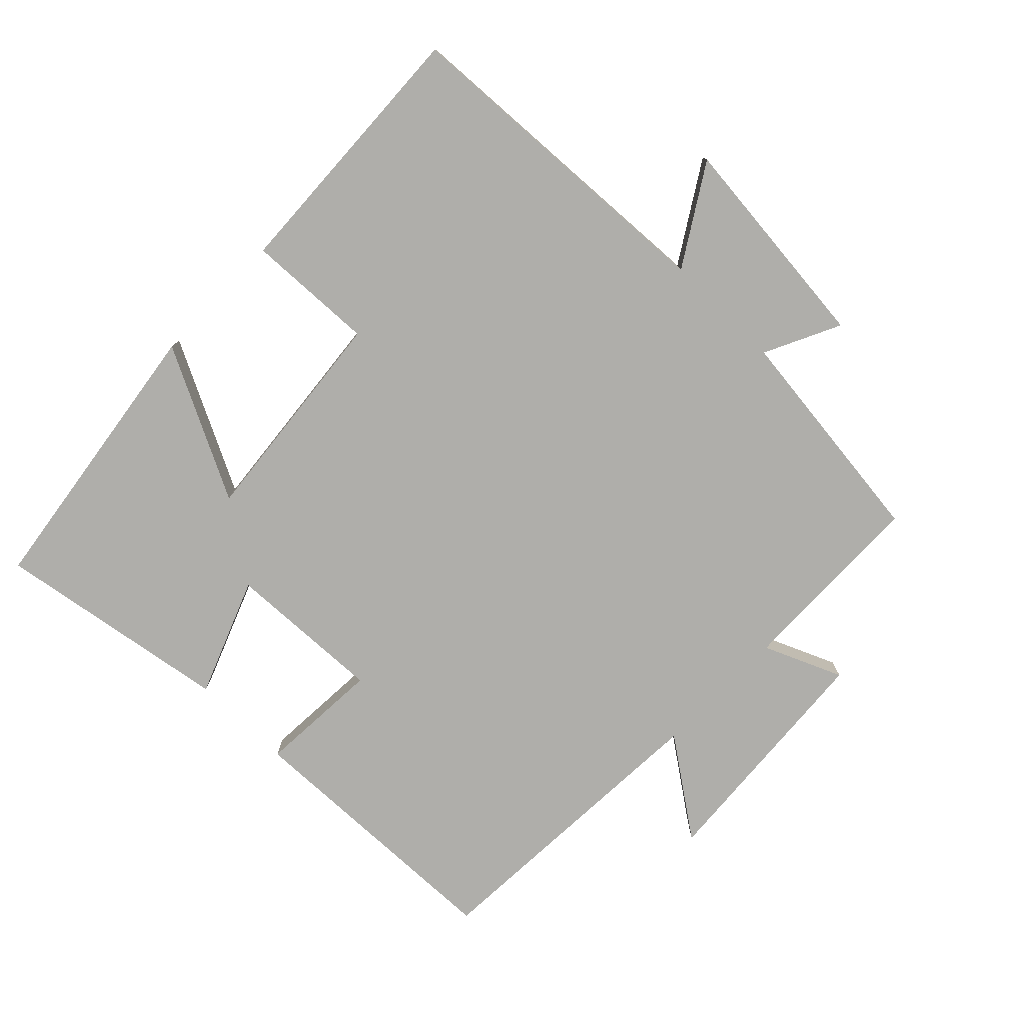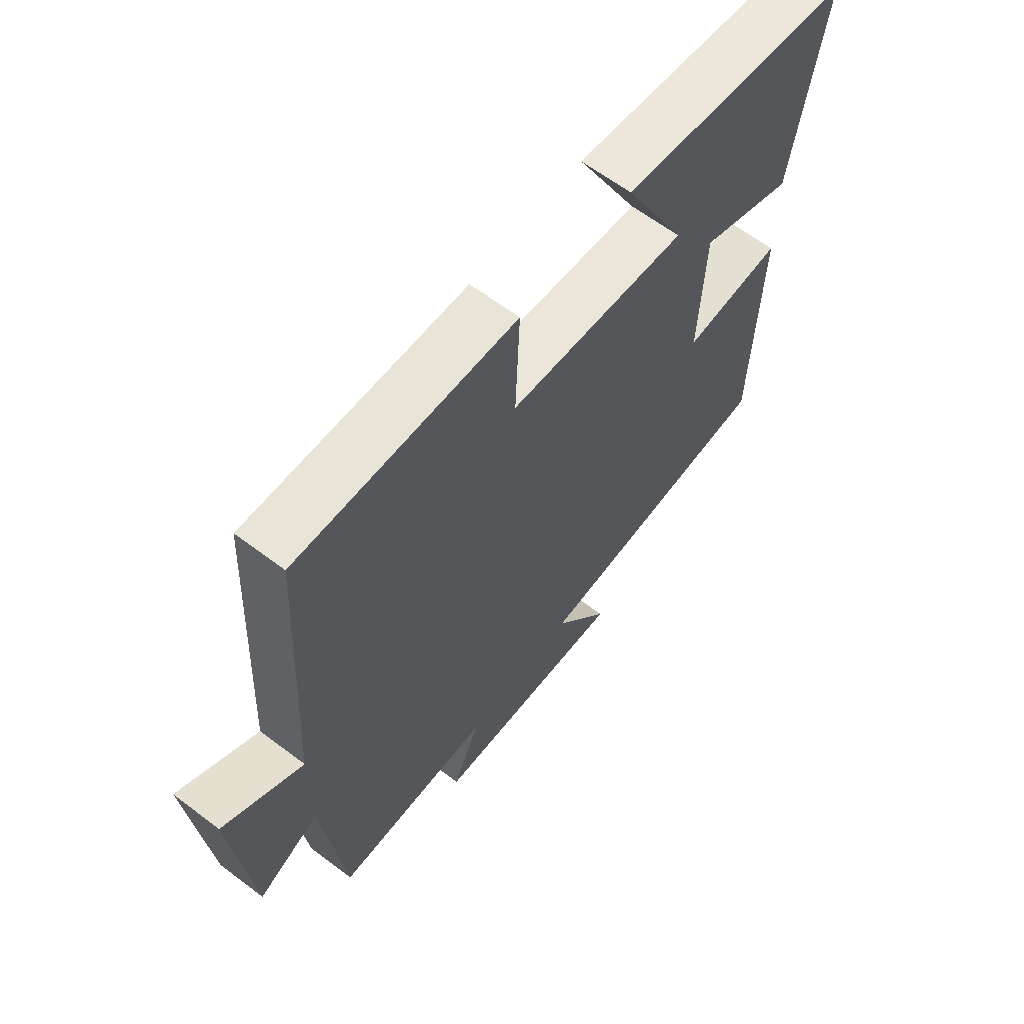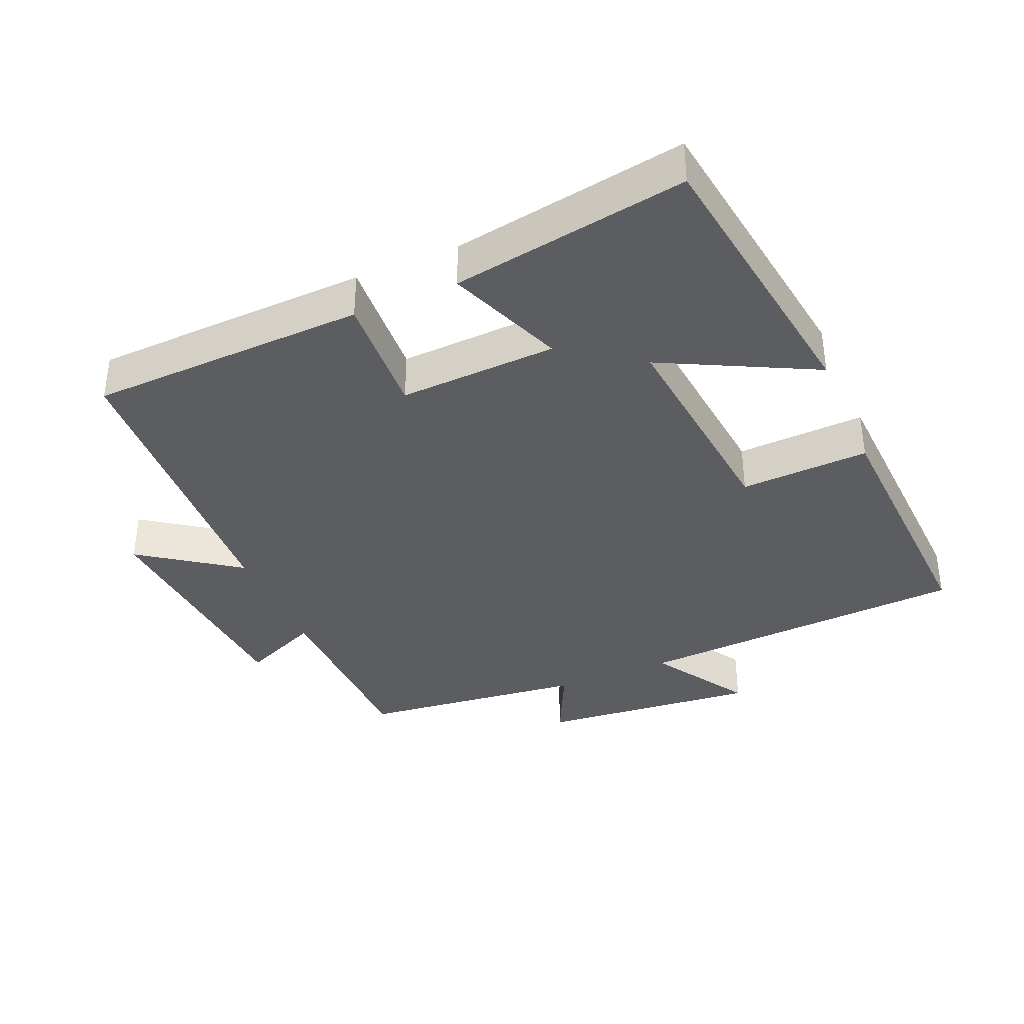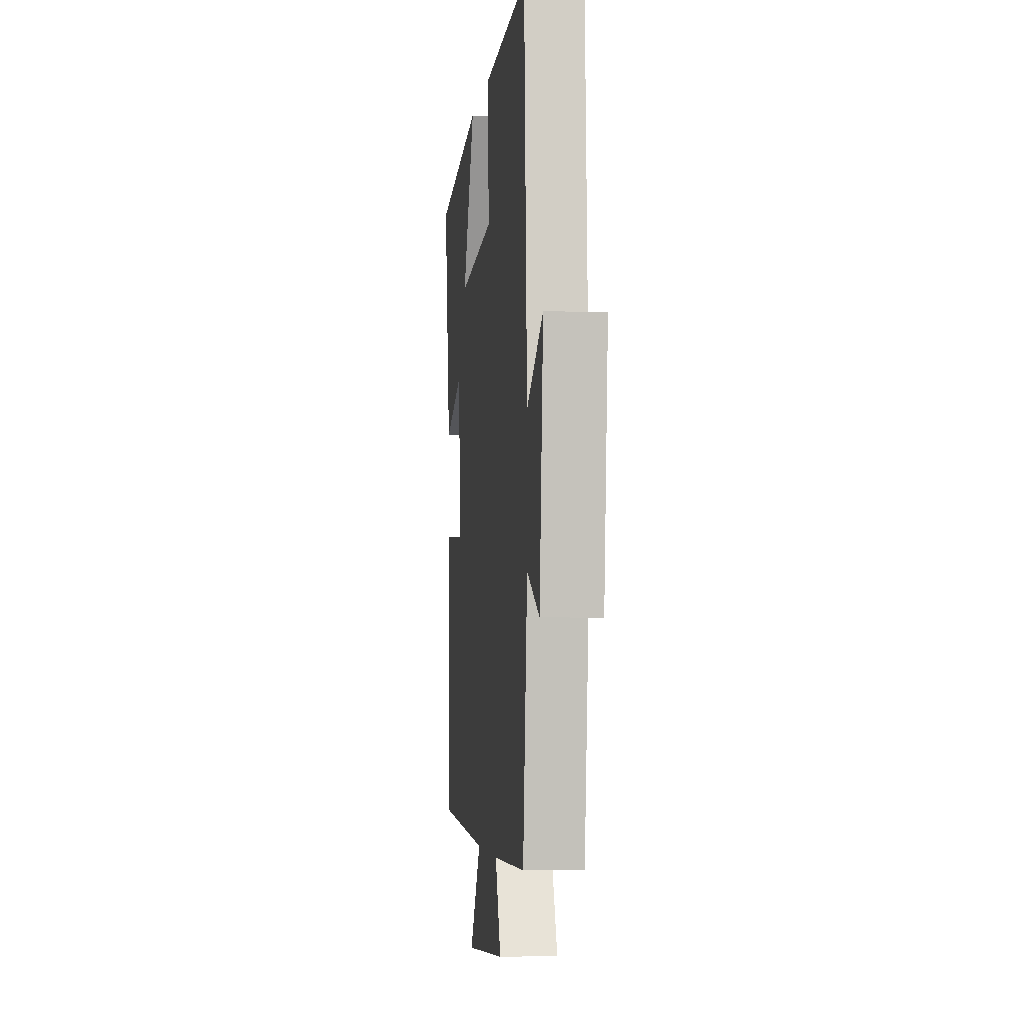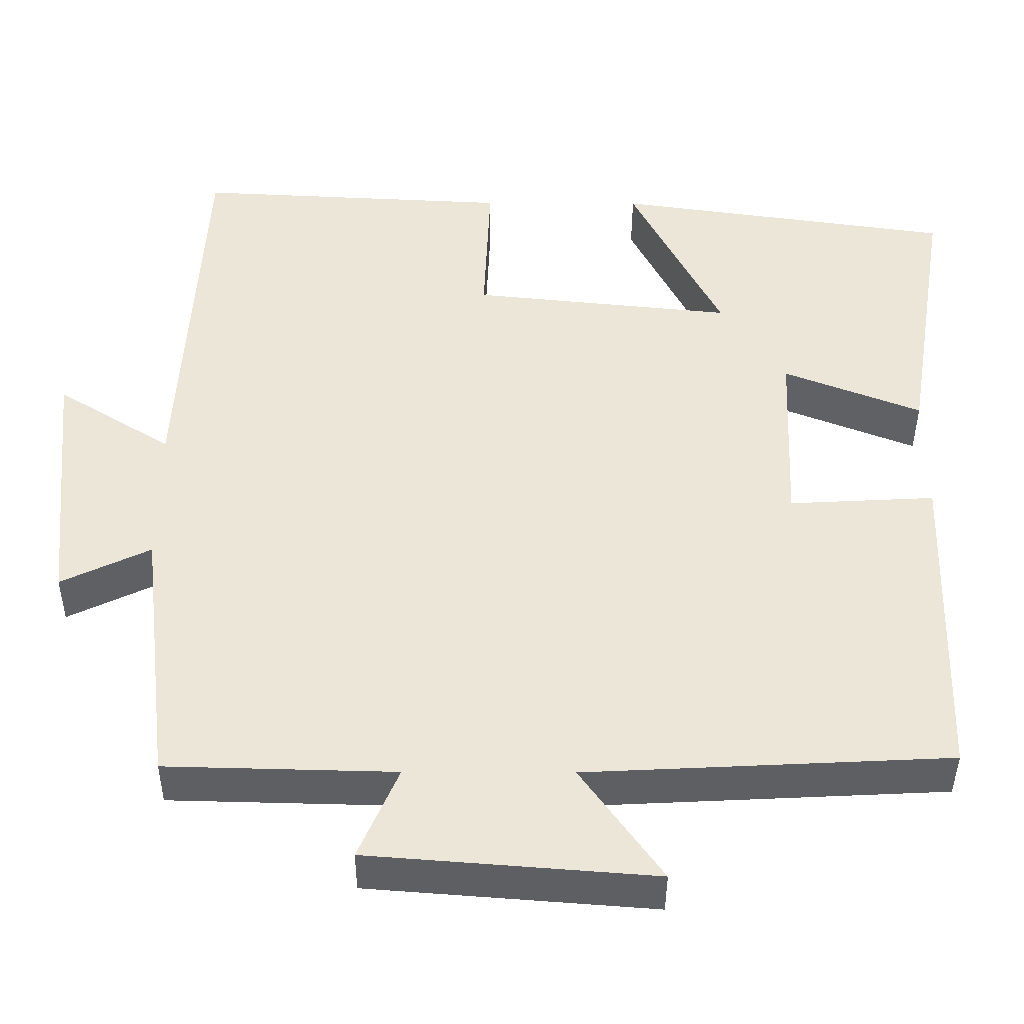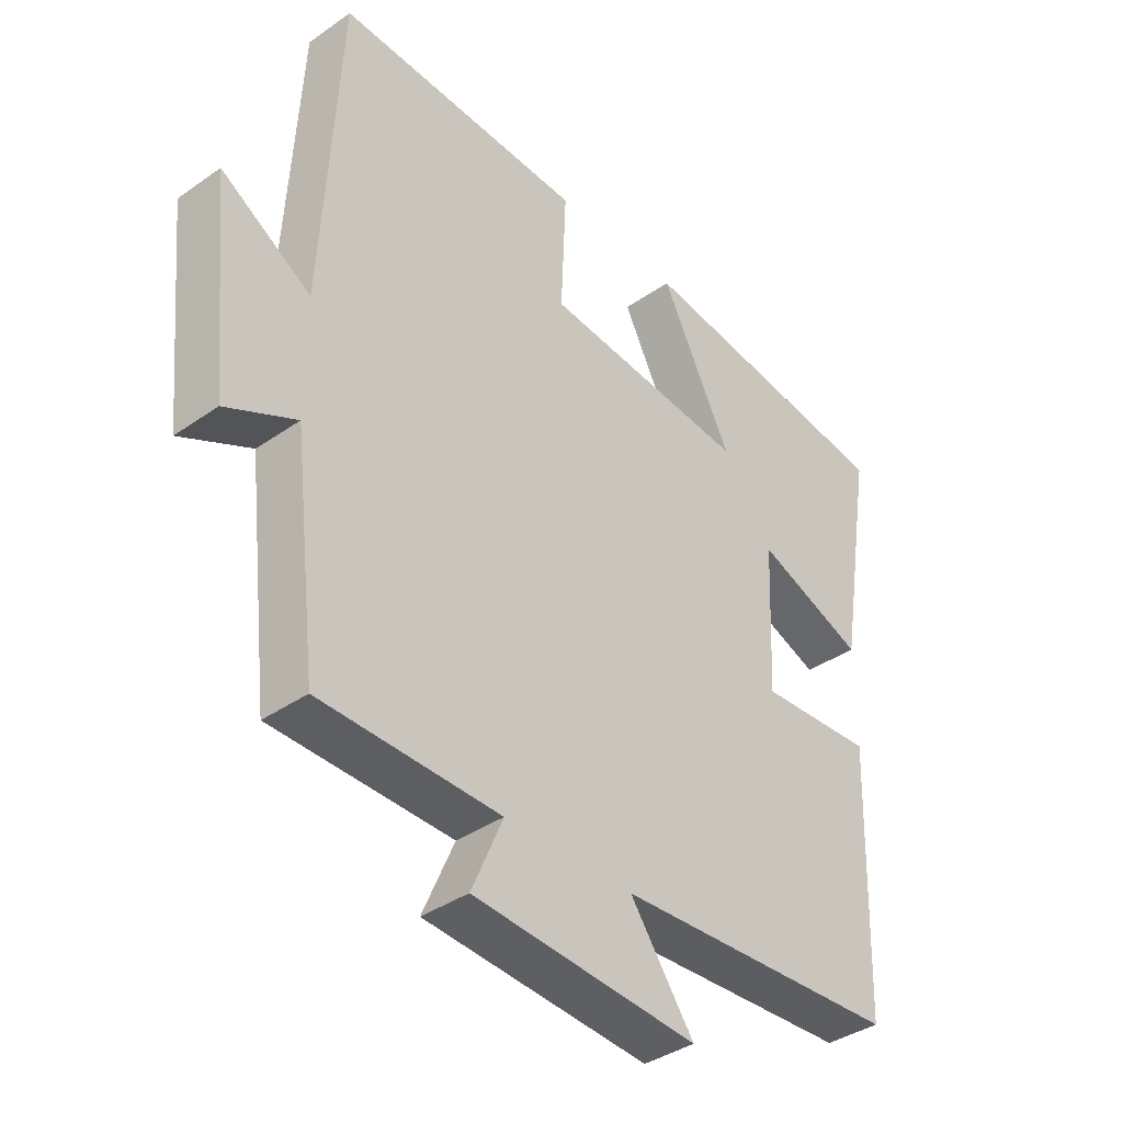
<metadata>
{"format":"obj","ext":"obj","renderer":"f3d","projection":"perspective","resolution":1024,"background":"white","views":[{"elev":-77.6,"azim":45.6,"up":"+Y"},{"elev":63.1,"azim":127.4,"up":"+Z"},{"elev":-37.1,"azim":-66.8,"up":"+Y"},{"elev":-3.7,"azim":83.5,"up":"+Z"},{"elev":-41.2,"azim":179.7,"up":"+Z"},{"elev":-38.2,"azim":131.6,"up":"+Z"}]}
</metadata>
<code>
v -0.487 0.07 -0.477
v -0.5 0.07 -0.066
v -0.317 0.07 -0.076
v -0.327 0.07 0.158
v -0.5 0.07 0.09
v -0.557 0.07 0.439
v -0.131 0.07 0.5
v -0.245 0.07 0.275
v 0.083 0.07 0.309
v 0.075 0.07 0.5
v 0.473 0.07 0.52
v 0.5 0.07 0.024
v 0.644 0.07 0.114
v 0.612 0.07 -0.212
v 0.5 0.07 -0.158
v 0.461 0.07 -0.493
v 0.174 0.07 -0.5
v 0.224 0.07 -0.616
v -0.134 0.07 -0.644
v -0.032 0.07 -0.5
v -0.487 0 -0.477
v -0.5 0 -0.066
v -0.317 0 -0.076
v -0.327 0 0.158
v -0.5 0 0.09
v -0.557 0 0.439
v -0.131 0 0.5
v -0.245 0 0.275
v 0.083 0 0.309
v 0.075 0 0.5
v 0.473 0 0.52
v 0.5 0 0.024
v 0.644 0 0.114
v 0.612 0 -0.212
v 0.5 0 -0.158
v 0.461 0 -0.493
v 0.174 0 -0.5
v 0.224 0 -0.616
v -0.134 0 -0.644
v -0.032 0 -0.5
f 17 18 19 20
f 15 16 17 20
f 15 20 1 2
f 12 13 14 15
f 9 10 11 12
f 8 9 12 15
f 5 6 7 8
f 4 5 8
f 3 4 8 15
f 2 3 15
f 40 39 38 37
f 40 37 36 35
f 22 21 40 35
f 35 34 33 32
f 32 31 30 29
f 35 32 29 28
f 28 27 26 25
f 28 25 24
f 35 28 24 23
f 35 23 22
f 1 21 22 2
f 2 22 23 3
f 3 23 24 4
f 4 24 25 5
f 5 25 26 6
f 6 26 27 7
f 7 27 28 8
f 8 28 29 9
f 9 29 30 10
f 10 30 31 11
f 11 31 32 12
f 12 32 33 13
f 13 33 34 14
f 14 34 35 15
f 15 35 36 16
f 16 36 37 17
f 17 37 38 18
f 18 38 39 19
f 19 39 40 20
f 20 40 21 1

</code>
